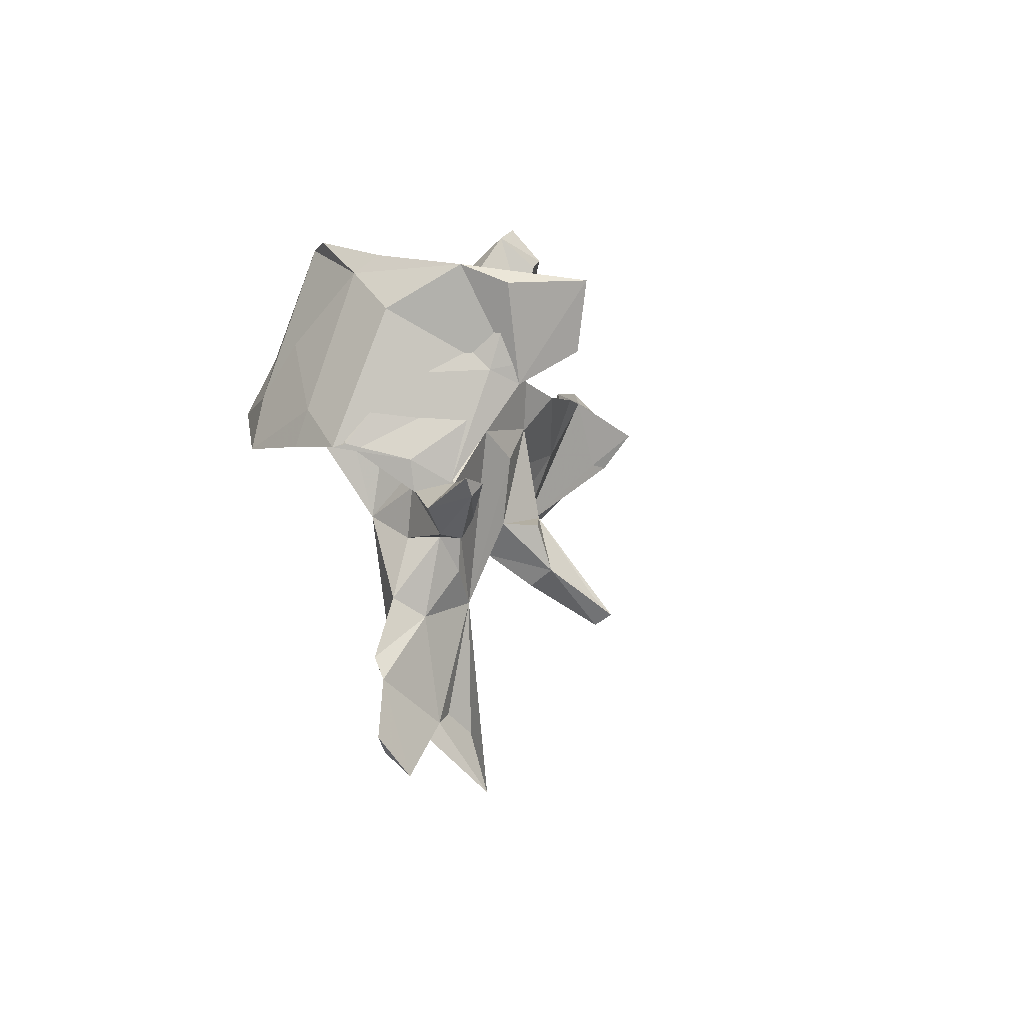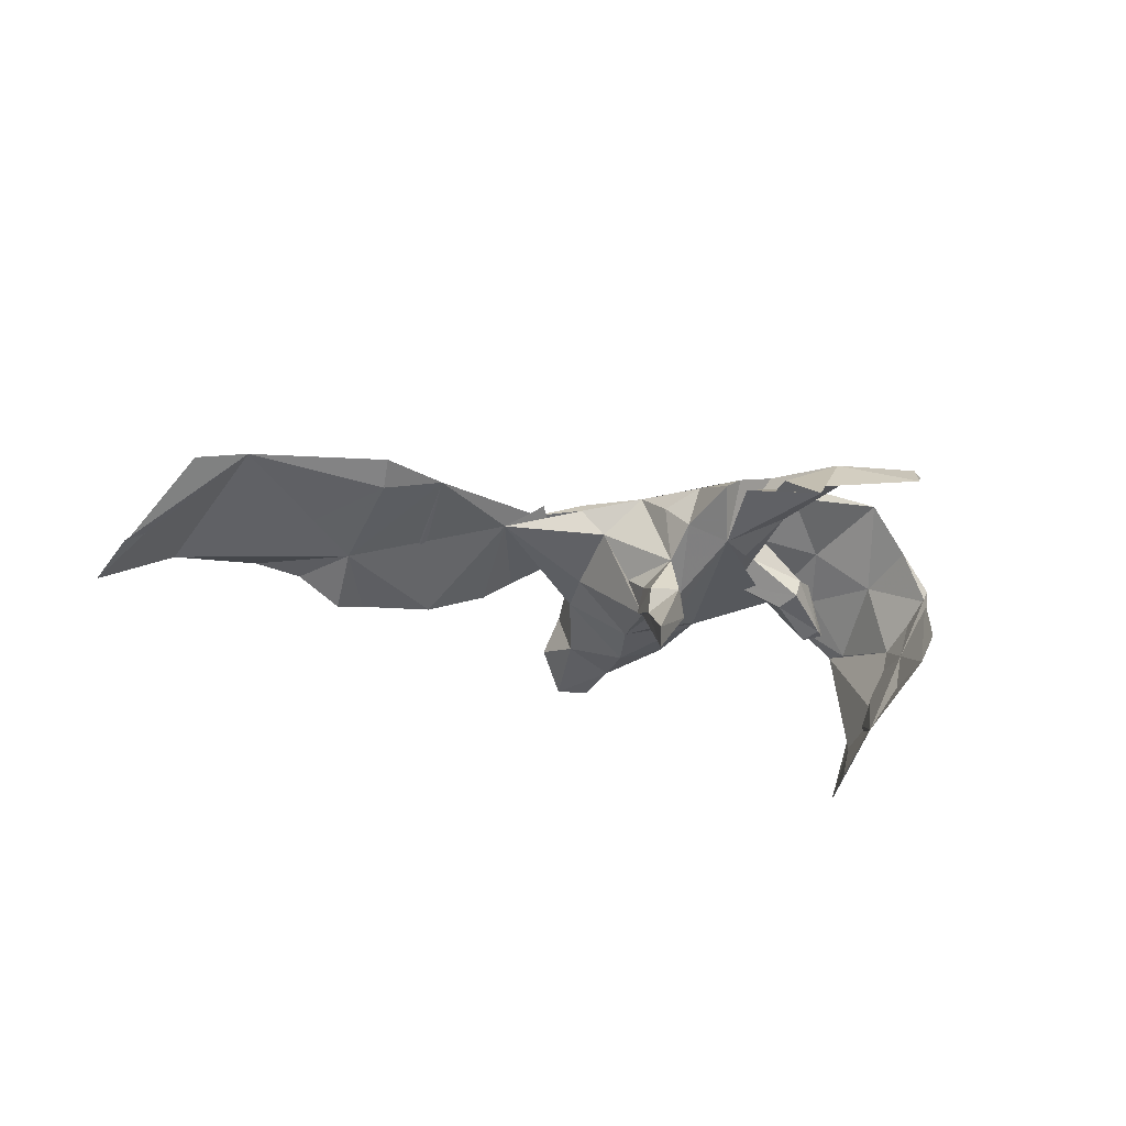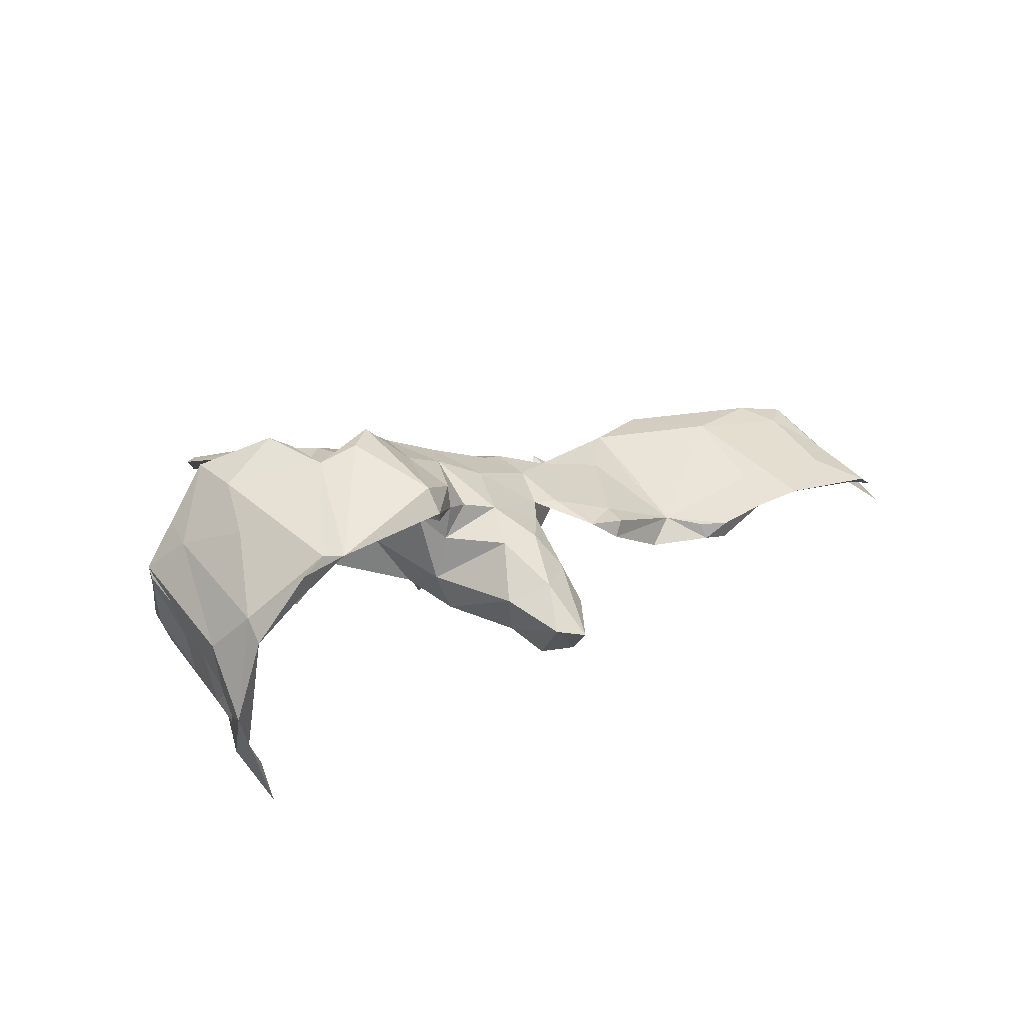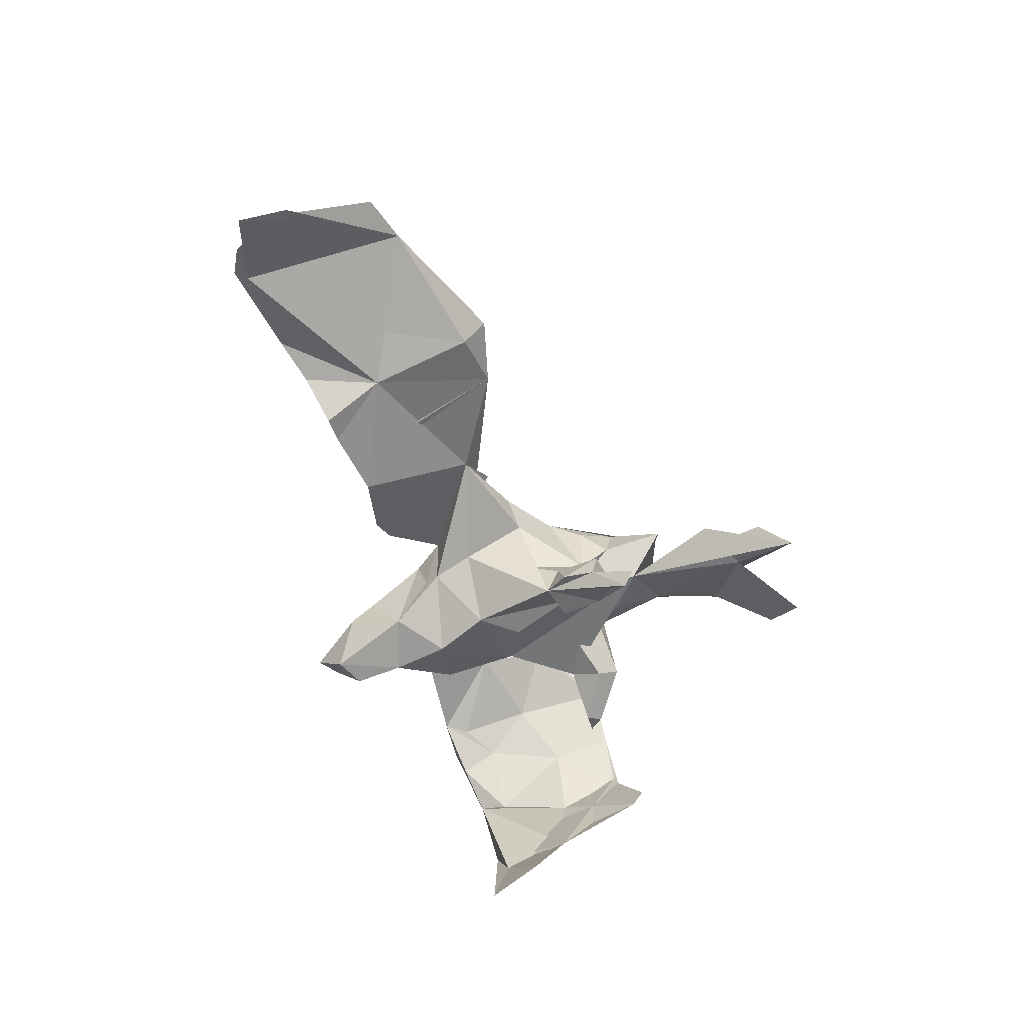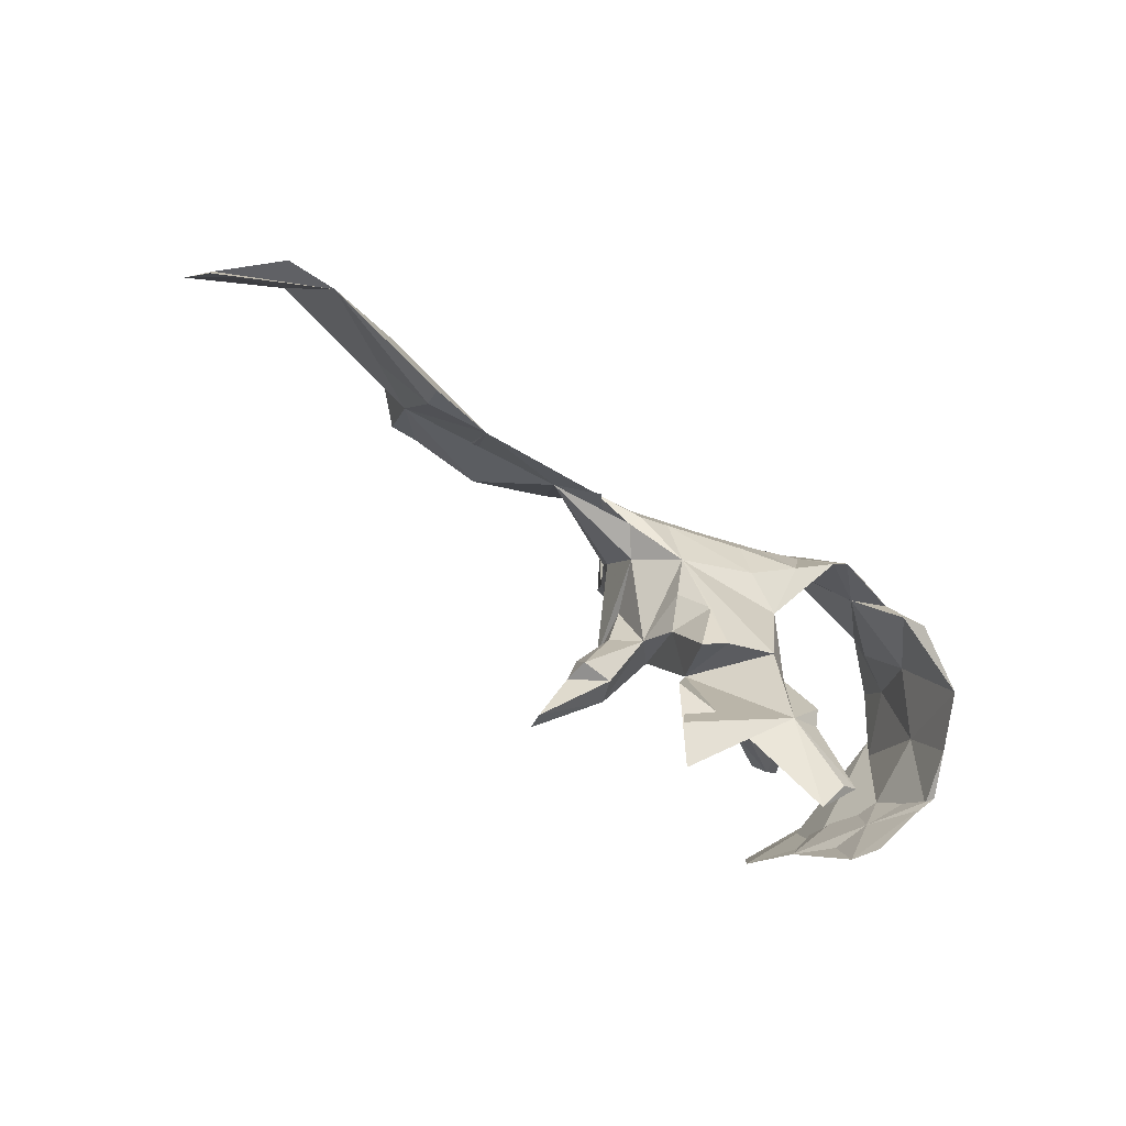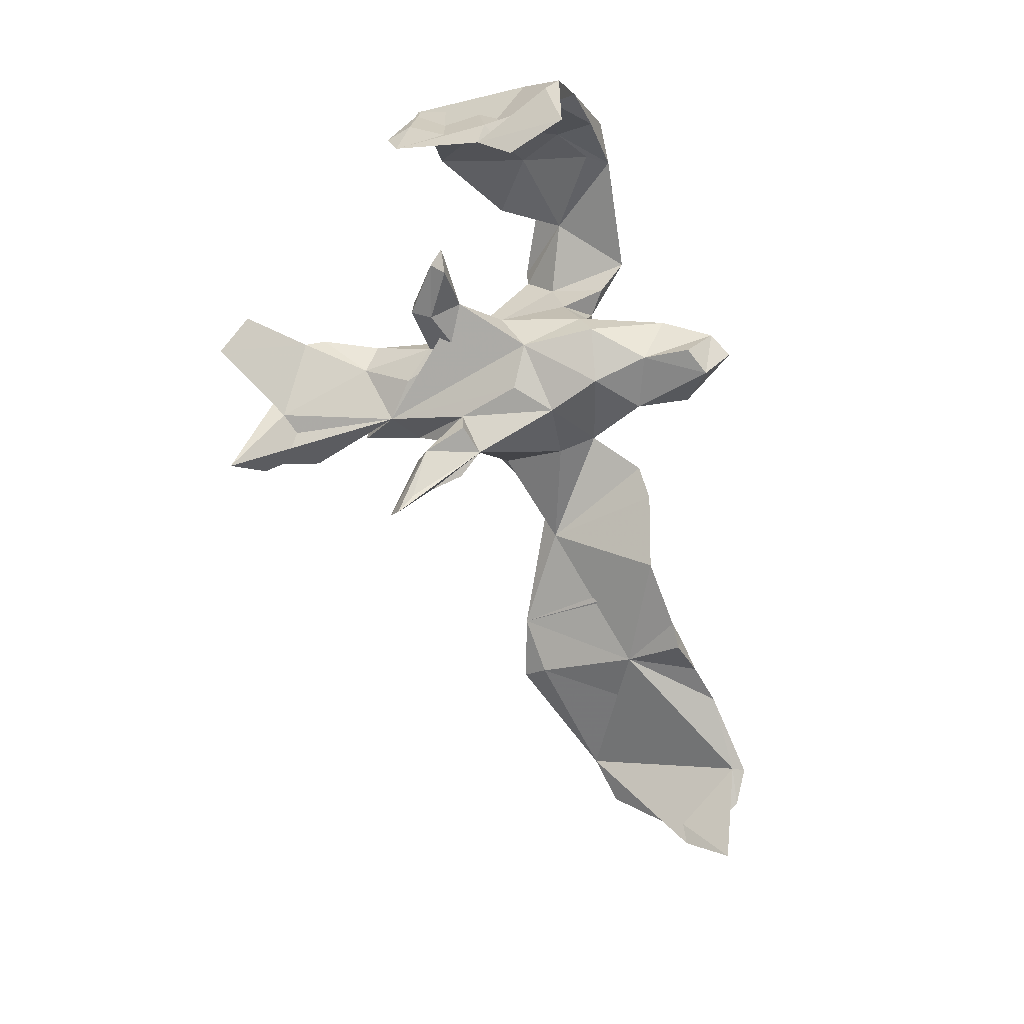
<metadata>
{"format":"obj","ext":"obj","renderer":"f3d","projection":"perspective","resolution":1024,"background":"white","views":[{"elev":-2.5,"azim":104.2,"up":"+Y"},{"elev":-21.5,"azim":-21.3,"up":"+Z"},{"elev":19.7,"azim":146.5,"up":"+Z"},{"elev":-56.0,"azim":-68.4,"up":"+Z"},{"elev":-74.8,"azim":-39.8,"up":"+Y"},{"elev":-78.6,"azim":107.8,"up":"+Z"}]}
</metadata>
<code>
v 0.4561 0.204 0.01772
v 0.4784 0.2058 -0.1251
v 0.5017 -0.01518 0.02925
v 0.4525 0.2258 -0.01192
v 0.4691 0.0349 0.07337
v 0.4995 -0.01095 0.01312
v 0.4872 0.1541 -0.03343
v 0.4079 0.05792 0.1549
v 0.4549 0.1845 -0.02041
v 0.4828 -0.03035 -0.0637
v 0.4653 -0.01084 0.0904
v 0.4474 0.07633 0.05914
v 0.4233 0.1217 0.1068
v 0.4747 0.07546 -0.04694
v 0.4294 0.06341 -0.1858
v 0.4015 0.2386 0.04013
v 0.3967 0.2548 0.08004
v 0.4013 0.184 0.0685
v 0.333 0.2491 0.09497
v 0.4732 0.1818 -0.1828
v 0.4181 -0.008886 0.1663
v 0.4506 0.1746 -0.1835
v 0.3537 0.2179 0.09
v 0.4576 -0.05759 -0.1073
v 0.3095 0.06015 0.1929
v 0.3356 0.04378 0.2048
v 0.3659 0.2504 0.1018
v 0.474 -0.06885 -0.06584
v 0.3785 0.1195 0.1254
v 0.2961 0.1187 0.1818
v 0.2583 0.1435 0.1522
v 0.234 0.1058 0.1928
v 0.1952 0.06749 0.2
v 0.4235 0.1888 -0.269
v 0.1761 0.2055 0.1476
v 0.4507 0.08005 -0.1545
v 0.1687 0.2223 0.1134
v 0.401 0.1049 -0.2525
v 0.2928 -0.04191 -0.08076
v 0.1598 0.1004 0.1385
v 0.1801 0.06532 0.188
v 0.1433 0.09828 0.1556
v 0.2768 -0.3803 0.04291
v 0.2539 -0.07898 -0.01721
v 0.2222 -0.1123 -0.02567
v 0.2006 -0.04302 -0.03895
v 0.2746 -0.0647 -0.08358
v 0.1284 0.009703 0.1564
v 0.1093 0.1478 0.1213
v 0.142 0.1779 0.08415
v 0.2427 -0.4333 0.009842
v 0.1365 0.1112 0.06967
v 0.2553 -0.4009 0.04073
v 0.165 -0.3455 0.05733
v 0.1243 -0.08329 0.1019
v 0.1069 0.1502 0.08899
v 0.1526 0.01049 0.005928
v 0.2575 -0.04736 -0.09391
v 0.1604 -0.04546 0.03288
v 0.1097 0.1409 0.04044
v 0.212 -0.1176 -0.05236
v 0.07979 0.1436 0.08634
v 0.1966 -0.09037 -0.06378
v 0.2011 -0.2773 0.07275
v 0.1197 0.13 -0.02185
v 0.1656 -0.1969 0.05804
v 0.07668 0.06893 0.1305
v 0.04988 0.2042 0.03977
v 0.07022 -0.04988 0.1204
v 0.1482 -0.1141 0.04249
v 0.03264 0.1515 0.07505
v 0.04884 0.01107 0.1276
v 0.1446 -0.1126 -0.002285
v 0.1109 0.03428 -0.05929
v 0.1037 0.1418 -0.06789
v 0.07387 0.2522 -0.02806
v 0.1406 -0.223 0.01941
v 0.2066 -0.3069 0.05872
v 0.1342 -0.07055 -0.03023
v 0.03605 0.3172 -0.06107
v 0.1237 -0.2198 0.08246
v -0.02364 -0.08685 0.07964
v 0.1083 -0.1599 -0.01925
v 0.03909 0.2067 -0.09419
v 0.05817 -0.204 -0.02005
v 0.005552 0.07092 0.09945
v 0.02066 0.2759 -0.007835
v -0.007503 0.1979 0.03727
v 0.06184 -0.2452 0.0598
v 0.03184 0.2736 -0.1078
v -0.000817 0.3346 -0.06862
v 0.003005 0.04553 -0.08669
v 0.05423 -0.000305 -0.0791
v -0.03539 0.2258 -0.005363
v -0.0112 0.2896 -0.1061
v 0.02761 0.1236 -0.09665
v 0.02925 -0.1772 0.06963
v -0.05495 -0.01003 0.09084
v -0.05061 0.2531 -0.05506
v 0.114 -0.3703 0.006591
v -0.03473 0.1765 -0.07222
v 0.06879 -0.4686 -0.04952
v 0.01183 -0.174 0.01061
v -0.04867 0.1401 0.03842
v 0.03269 -0.2594 0.03994
v 0.03346 -0.09215 -0.06386
v -0.07844 0.09182 0.04372
v -0.05556 0.1197 -0.01921
v -0.007699 -0.1358 0.04703
v 0.02304 -0.09313 -0.1116
v -3.2e-05 -0.1348 -0.03266
v 0.008399 -0.1574 -0.128
v -0.06781 0.09456 -0.03038
v 0.02318 -0.3411 -0.001377
v -0.09525 -0.03262 0.08023
v -0.03471 -0.05706 -0.04065
v -0.03048 -0.1029 -0.06854
v -0.008419 -0.1792 -0.09447
v -0.0748 0.03688 -0.01457
v -0.02337 -0.08183 -0.1022
v -0.09967 0.02671 0.06818
v -0.0708 -0.0514 0.02901
v -0.104 -0.04529 0.06488
v -0.04822 -0.1197 -0.1158
v -0.1618 -0.01083 0.06218
v -0.1119 0.09892 0.04227
v 0.0396 -0.4242 -0.01853
v -0.2038 0.1091 0.01417
v -0.05067 -0.1754 -0.09656
v -0.1301 0.009232 0.04085
v -0.1449 0.1488 0.01269
v -0.05164 -0.1676 -0.1317
v -0.06291 -0.2359 -0.1769
v -0.1898 0.1503 -0.01664
v -0.05728 -0.2211 -0.2013
v -0.04444 -0.1942 -0.1769
v -0.2146 -0.01514 0.03519
v -0.1591 -0.03109 0.06964
v -0.2004 0.147 0.006599
v -0.3292 0.09688 -0.02953
v -0.4368 0.03988 -0.02405
v -0.342 -0.1052 0.04865
v -0.2769 -0.02607 0.03467
v -0.3797 0.1194 -0.04355
v -0.2877 0.1194 -0.06032
v -0.3891 0.1249 -0.06727
v -0.4271 -0.101 0.02886
v -0.4223 0.1307 -0.04712
v -0.4323 -0.1352 0.05687
v -0.4842 0.1379 -0.02747
v -0.4279 0.1222 -0.07298
v -0.5031 0.07924 0.000531
v -0.5096 -0.04401 0.05582
v -0.5482 0.1522 -0.01048
v -0.5268 0.04347 0.001779
v -0.6701 0.1478 -0.01941
v -0.5616 0.01894 0.02325
v -0.6162 -0.06862 0.06384
v -0.6466 -0.01651 0.04883
v -0.6817 0.1655 -0.01072
v -0.6419 0.09705 0.01003
v -0.6878 -0.0556 0.05228
v -0.6982 0.02849 0.01327
v -0.7249 0.1371 -0.03392
v -0.7598 0.06046 -0.04764
v -0.7329 0.04196 -0.03185
v -0.7608 0.03851 -0.04755
v -0.7864 0.09719 -0.08756
f 158 155 147
f 141 147 155
f 149 158 147
f 157 155 158
f 141 155 157
f 154 152 150
f 148 150 152
f 141 154 150
f 153 152 154
f 161 153 154
f 158 141 157
f 141 150 151
f 148 151 150
f 146 141 151
f 156 154 141
f 160 154 156
f 158 156 141
f 166 156 158
f 163 159 161
f 153 161 159
f 164 163 161
f 162 159 163
f 160 164 161
f 165 163 164
f 158 153 159
f 158 159 162
f 165 162 163
f 162 165 158
f 167 158 165
f 167 166 158
f 168 156 166
f 130 123 125
f 115 125 123
f 138 130 125
f 137 123 130
f 165 164 156
f 160 156 164
f 168 165 156
f 167 165 168
f 154 160 161
f 126 125 121
f 115 121 125
f 121 86 107
f 71 107 86
f 126 121 107
f 98 86 121
f 72 86 98
f 115 98 121
f 86 72 67
f 48 67 72
f 71 86 67
f 62 71 67
f 42 33 35
f 32 35 33
f 49 42 35
f 41 33 42
f 19 35 32
f 30 32 33
f 30 31 25
f 29 25 31
f 8 30 26
f 25 26 30
f 147 141 142
f 137 142 141
f 143 142 125
f 137 125 142
f 128 143 125
f 140 142 143
f 145 137 141
f 125 137 138
f 130 138 137
f 82 115 123
f 122 123 137
f 82 98 115
f 69 72 98
f 82 69 98
f 72 69 48
f 55 48 69
f 42 67 48
f 55 69 82
f 50 40 52
f 55 52 40
f 119 137 113
f 107 113 137
f 19 30 27
f 8 27 30
f 17 19 27
f 32 30 19
f 108 113 107
f 131 107 137
f 87 68 76
f 65 76 68
f 80 87 76
f 88 68 87
f 80 91 87
f 94 87 91
f 99 94 91
f 88 87 94
f 25 29 21
f 12 21 29
f 26 25 21
f 21 8 26
f 41 48 55
f 97 82 109
f 111 109 82
f 122 82 123
f 111 82 122
f 119 122 137
f 23 29 31
f 41 55 40
f 57 52 55
f 120 122 119
f 1 27 8
f 18 29 23
f 19 23 31
f 37 40 50
f 56 50 52
f 37 50 56
f 60 56 52
f 65 60 52
f 62 56 60
f 101 113 108
f 104 108 107
f 92 119 113
f 18 23 19
f 37 19 31
f 71 62 60
f 49 56 62
f 68 60 65
f 71 60 68
f 75 76 65
f 88 71 68
f 104 101 108
f 16 19 17
f 1 17 27
f 101 104 94
f 88 94 104
f 99 101 94
f 95 101 99
f 84 80 76
f 95 99 91
f 80 95 91
f 82 81 55
f 66 55 81
f 89 81 82
f 85 81 89
f 97 89 82
f 31 33 41
f 48 41 42
f 31 30 33
f 6 14 24
f 36 24 14
f 63 58 47
f 39 47 58
f 61 63 47
f 46 58 63
f 46 39 58
f 44 47 39
f 46 44 39
f 45 47 44
f 135 133 132
f 118 132 133
f 120 135 132
f 136 112 135
f 133 135 112
f 120 112 136
f 118 133 112
f 129 132 118
f 111 118 112
f 135 120 136
f 110 112 120
f 45 61 47
f 79 63 61
f 59 45 44
f 15 3 10
f 6 10 3
f 124 120 132
f 73 61 45
f 18 16 9
f 4 9 16
f 12 18 9
f 19 16 18
f 74 93 92
f 106 92 93
f 96 74 92
f 74 75 65
f 57 74 65
f 96 75 74
f 52 57 65
f 46 74 57
f 14 12 9
f 29 18 12
f 85 106 93
f 120 92 106
f 93 74 85
f 46 85 74
f 13 5 1
f 7 1 5
f 8 13 1
f 8 5 13
f 124 117 120
f 116 120 117
f 129 117 124
f 122 120 116
f 111 116 117
f 110 120 106
f 119 92 120
f 103 106 85
f 79 85 46
f 59 46 57
f 55 59 57
f 44 46 59
f 21 12 11
f 6 11 12
f 5 21 11
f 21 5 8
f 129 111 117
f 103 111 106
f 112 106 111
f 73 45 70
f 59 70 45
f 66 73 70
f 55 70 59
f 7 5 3
f 11 3 5
f 111 103 109
f 97 109 103
f 105 103 85
f 97 103 105
f 70 55 66
f 54 66 81
f 77 73 66
f 64 77 66
f 83 73 77
f 54 64 66
f 78 77 64
f 75 84 76
f 90 80 84
f 105 89 97
f 85 89 105
f 167 168 166
f 116 111 122
f 96 92 113
f 4 17 1
f 113 101 96
f 84 96 101
f 16 17 4
f 96 84 75
f 95 84 101
f 95 90 84
f 80 90 95
f 54 81 85
f 78 64 54
f 127 54 85
f 15 10 24
f 28 24 10
f 36 15 24
f 34 2 20
f 15 20 2
f 7 15 2
f 22 36 4
f 14 4 36
f 2 22 4
f 38 36 22
f 34 20 15
f 146 151 148
f 144 146 148
f 140 144 148
f 140 146 144
f 145 146 140
f 152 140 148
f 153 140 152
f 142 140 153
f 142 153 149
f 158 149 153
f 149 147 142
f 128 140 143
f 1 2 4
f 7 2 1
f 15 7 3
f 4 14 9
f 34 22 2
f 53 51 43
f 78 43 51
f 54 53 43
f 54 51 53
f 85 102 127
f 54 127 102
f 38 34 15
f 38 22 34
f 85 114 102
f 100 102 114
f 85 100 114
f 54 102 100
f 51 100 78
f 77 78 100
f 54 100 51
f 54 43 78
f 6 12 14
f 106 112 110
f 63 79 46
f 83 85 79
f 118 111 129
f 85 77 100
f 83 77 85
f 79 73 83
f 73 79 61
f 132 129 124
f 3 11 6
f 40 31 41
f 37 31 40
f 6 28 10
f 6 24 28
f 140 134 145
f 137 145 134
f 139 134 140
f 19 37 35
f 49 35 37
f 145 141 146
f 139 140 128
f 131 137 134
f 131 139 128
f 131 134 139
f 126 131 128
f 126 107 131
f 71 88 104
f 107 71 104
f 56 49 37
f 126 128 125
f 49 62 67
f 42 49 67
f 36 38 15

</code>
